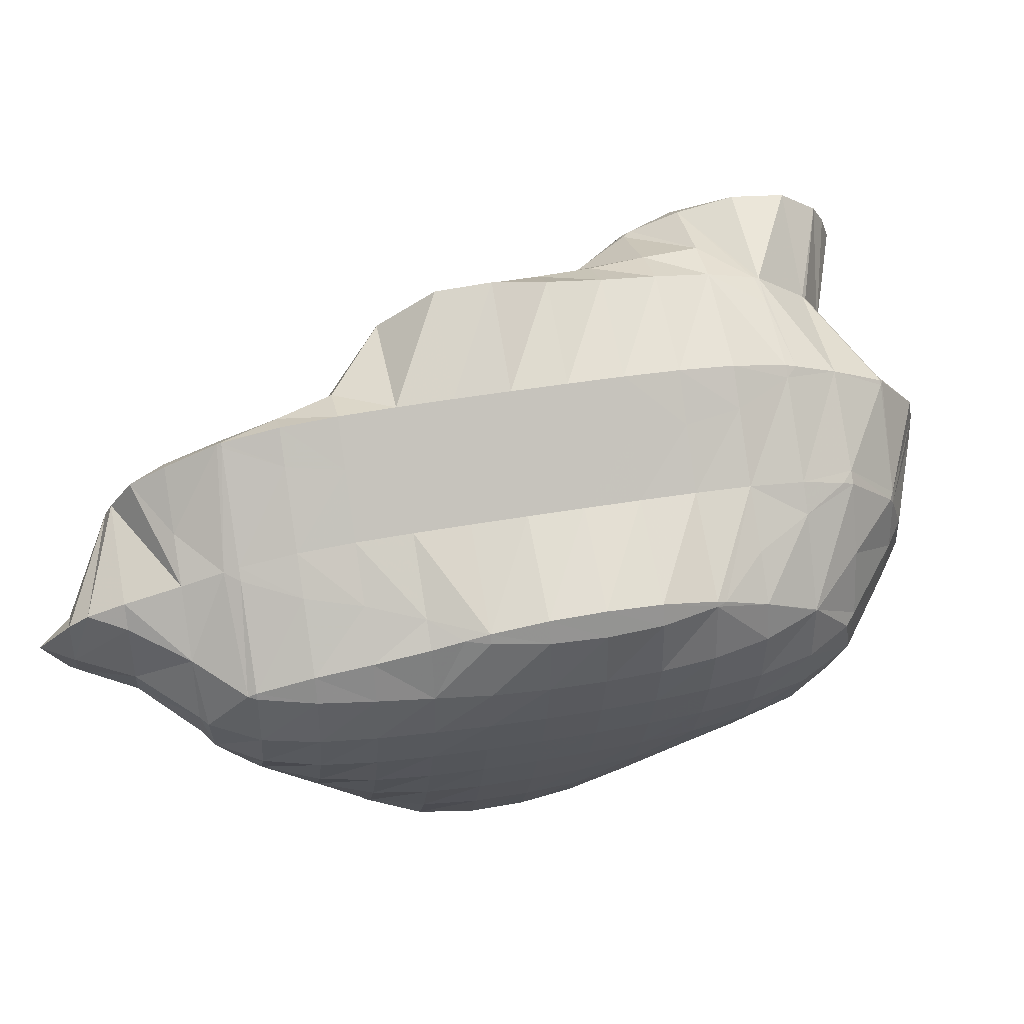
<metadata>
{"format":"obj","ext":"obj","renderer":"f3d","projection":"perspective","resolution":1024,"background":"white","views":[{"elev":-0.7,"azim":140.5,"up":"+Z"}]}
</metadata>
<code>
v 267.1 320.7 111
v 266.9 322.7 112
v 265.9 321 111.9
v 264.8 319.4 111.1
v 266.2 319 110
v 263.8 318 109.8
v 264.4 317.8 109.2
v 263.3 317.4 108.9
v 266.8 323.1 112.1
v 265.8 324.7 112.8
v 265.2 323.7 113
v 264.1 321.9 112.6
v 263 320.2 111.8
v 261.9 318.8 110.6
v 261.3 317.5 108.7
v 260.9 317.6 108.9
v 260.9 317.5 108.7
v 264.3 326.2 113.4
v 263.4 324.6 113.5
v 262.3 322.8 113
v 261.2 321.2 112.2
v 260.1 319.8 111
v 259.1 318.6 109.3
v 259 318.5 108.9
v 262.4 327 113.5
v 261.6 325.8 113.6
v 260.5 324 113.1
v 259.4 322.4 112.3
v 258.4 320.9 111.1
v 258 319.4 109.2
v 257.5 319.9 109.4
v 260.4 326.9 113.2
v 259.5 326.5 112.9
v 258.8 325.4 112.7
v 257.7 323.8 111.9
v 256.7 322.3 110.7
v 256.5 322.2 110.4
v 258.5 325.8 112.4
v 257.2 324.3 111.6
v 256.5 322.5 110.6
v 276.7 319.3 107
v 277.5 321 107.9
v 276.4 319.3 107.3
v 275.7 318.3 106.4
v 277.5 321 107.9
v 276.7 323.5 109.1
v 275.6 321.7 109.1
v 274.5 319.9 108.4
v 275.2 317.9 106.1
v 273.4 318.4 107.4
v 272.4 317.1 106
v 273.2 316.9 105.4
v 271.8 316.4 105
v 275 324.6 109.4
v 273.8 322.6 109.6
v 272.7 320.8 109.1
v 271.6 319.2 108.3
v 270.5 317.7 107.2
v 270.9 316 104.7
v 269.5 316.3 105.8
v 268.5 315.2 104.1
v 268.7 315.1 103.9
v 268.4 315.1 103.9
v 273 325.3 109.5
v 272 323.6 109.9
v 270.9 321.7 109.7
v 269.7 320 109.1
v 268.7 318.4 108.2
v 267.6 317 106.9
v 266.6 315.7 105.4
v 265.8 314.8 103.4
v 271 326.1 109.7
v 270.2 324.7 110.3
v 269 322.5 110.5
v 267.8 320.6 110.3
v 266.7 318.9 109.5
v 265.7 317.6 108.1
v 264.7 316.4 106.4
v 265.3 314.9 103.4
v 263.8 315.5 104.2
v 263.6 315.4 103.4
v 269.1 327 109.9
v 268.4 325.6 110.8
v 267.1 323 111.9
v 262.8 317 107.7
v 262 316.4 104.8
v 261.7 316.3 103.6
v 267.1 327.8 110
v 266.6 326.6 111.2
v 260.2 317.5 105
v 260 317.5 104
v 265.2 328.3 110
v 265 328.3 110
v 259 318.6 104.5
v 258.7 319.1 104.6
v 262.3 328 109.5
v 258 321.4 105.7
v 258 321.8 105.9
v 262 327.9 109.4
v 259 326.1 111.3
v 260.2 326.8 108.6
v 257.9 324.6 110.1
v 259.1 325.2 107.7
v 256.7 322.6 110.2
v 258.3 323.5 106.8
v 285 314.2 101
v 285.1 314.8 101.3
v 284.7 314.3 101.2
v 284.4 313.8 100.7
v 285.1 316.3 102.1
v 284.5 317.7 102.7
v 284 316.7 102.8
v 282.8 314.9 102.3
v 283.1 313.1 100.2
v 281.8 313.5 101.1
v 281.2 312.9 99.88
v 283.5 319.5 103.5
v 283.4 319.7 103.5
v 283.3 319.6 103.5
v 282.1 317.5 103.7
v 281 315.8 103
v 279.9 314.3 101.9
v 280 312.7 99.64
v 278.9 313 100.4
v 278.4 312.5 99.34
v 281.9 321.2 104.1
v 281.5 320.4 104.4
v 280.3 318.3 104.4
v 279.2 316.7 103.7
v 278.1 315.1 102.6
v 277 313.7 101.4
v 277 312.2 99.05
v 276 312.5 99.75
v 275.6 312 98.77
v 280.2 322.4 104.5
v 279.6 321.1 105.3
v 278.4 319.1 105.3
v 277.3 317.5 104.5
v 276.2 316 103.4
v 275.2 314.6 102.1
v 274.2 313.2 100.8
v 274 311.8 98.46
v 273.2 312 99.05
v 272.9 311.7 98.26
v 278.5 323.5 104.8
v 277.5 321 107.9
v 275.4 317.9 106
v 274.4 316.7 104.4
v 273.4 315.3 103
v 272.3 314 101.6
v 271.3 312.7 100.1
v 270.4 311.7 97.96
v 270.4 311.7 97.96
v 270.4 311.7 97.96
v 276.7 324.6 105.1
v 271.5 315.9 104.2
v 270.5 314.7 102.5
v 269.5 313.5 100.9
v 268.5 312.5 98.85
v 268.3 312.3 97.98
v 274.9 325.7 105.4
v 267.6 314.2 101.9
v 266.7 313.4 99.5
v 266.4 313.2 98.17
v 273.1 326.7 105.7
v 265.7 314.8 103.2
v 264.9 314.3 100.1
v 264.5 314.1 98.43
v 271.3 327.7 106
v 263.1 315.2 100.6
v 262.7 315.2 98.71
v 269.5 328.7 106.3
v 261.3 316.2 101
v 261 316.3 99.02
v 267.6 329.6 106.5
v 259.5 317.4 101.1
v 259.2 317.4 99.36
v 265.2 328.9 109
v 265.6 330.3 106.5
v 258.6 319 104.3
v 257.8 318.7 100.9
v 257.6 318.6 99.78
v 265.1 330.4 106.5
v 263.3 330.6 106.4
v 257.8 321.6 105.6
v 257 320.8 103.1
v 256.4 320 100.3
v 256.2 320.3 100.4
v 260.8 330.6 106.3
v 260.9 330.7 106.2
v 259.5 328.1 107.3
v 258.4 326.4 106.6
v 257.3 324.9 105.4
v 256.3 323.7 103.8
v 255.4 322.7 101.7
v 255.3 322.7 101.5
v 260.7 330.7 106.1
v 258.3 330 105.5
v 257.3 329.2 105
v 256.8 328.5 104.8
v 255.8 327 103.7
v 256 327.3 103.8
v 255.4 325 102.6
v 255.3 322.8 101.6
v 256.8 328.6 104.6
v 286.9 312.9 96.09
v 286.6 314.6 96.89
v 285.8 313 97.2
v 284.8 311.8 95.55
v 285.1 311.7 95.3
v 284.7 311.7 95.25
v 286.3 315.4 97.28
v 285.5 316.6 97.75
v 283.7 313.1 99.39
v 282.8 312.3 96.98
v 282.3 311.9 95.05
v 284.3 318 100.3
v 284.1 318.2 98.4
v 280.9 312.7 98.7
v 281 311.9 94.88
v 280 312.1 95.77
v 279.8 311.9 94.75
v 283.3 319.7 103.3
v 283.2 319.5 98.91
v 282.8 320 99.08
v 278 312.3 97.77
v 277.3 311.9 94.4
v 277.3 311.9 94.49
v 277.2 311.8 94.37
v 281.7 321.2 102.7
v 281.3 321.4 99.59
v 275.2 311.8 97.03
v 274.7 311.2 93.74
v 274.3 311.2 94.18
v 274.2 311.1 93.63
v 279.9 322.5 102.6
v 279.6 322.6 99.97
v 272.3 311.4 96.19
v 271.6 310.9 93.21
v 278.2 323.6 102.7
v 277.8 323.7 100.3
v 269.6 311.5 94.34
v 271.3 311 93.2
v 269.4 311.5 93.2
v 276.4 324.7 102.9
v 276.1 324.8 100.6
v 267.8 312.3 95.14
v 267.5 312.3 93.39
v 274.6 325.8 103.2
v 274.3 325.9 100.9
v 266 313.2 95.66
v 265.7 313.3 93.64
v 272.8 326.8 103.5
v 272.5 326.9 101.2
v 264.2 314.3 96.02
v 263.9 314.3 93.94
v 271 327.8 103.8
v 270.7 327.9 101.5
v 262.4 315.3 96.25
v 262.1 315.4 94.26
v 269.2 328.8 104.3
v 268.9 329 101.8
v 260.7 316.5 96.27
v 260.5 316.7 94.65
v 267.4 329.7 104.9
v 267.1 329.9 102
v 259 318 95.69
v 258.9 318.1 95.16
v 265.5 330.3 106.1
v 265.1 330.8 102.2
v 258.6 318.5 95.31
v 257.6 319.9 95.88
v 263 331.2 102.7
v 263.4 331.2 102.2
v 262.9 331.2 102.2
v 256.3 320.8 98.99
v 256.4 321.8 96.67
v 260.8 330.8 106
v 260.3 330.8 101.6
v 260.2 330.7 101.9
v 260 330.6 101.5
v 256.3 322.1 96.8
v 255.7 324.3 97.84
v 256.9 328.8 104.2
v 258.5 329.6 100.8
v 257.1 328.2 99.95
v 256 326.7 99.04
v 255.7 324.7 98
v 285.9 313.8 95.66
v 284.8 312 95.17
v 285.3 316.4 96.81
v 284.3 315.3 95.04
v 283.1 313.5 94.48
v 283.6 318.2 95.7
v 282.7 317.2 93.57
v 281.6 315.5 92.92
v 280.3 313 93.95
v 282.7 320 98.59
v 282.3 319.8 94.44
v 282.1 320.1 94.57
v 282.5 317.5 93.32
v 281.3 316 92.43
v 279.3 315 91.66
v 277.3 312 94.21
v 278.4 314.7 91.41
v 281.1 321.5 97.97
v 280.7 321.7 95.14
v 276.8 314.2 90.97
v 274.6 312.1 92.35
v 275.2 313.7 90.51
v 279.4 322.8 97.7
v 279.1 323 95.61
v 274.4 313.4 90.28
v 272.2 312.5 89.55
v 271.6 311.3 92.25
v 271.8 312.4 89.45
v 277.7 324.3 97.23
v 277.6 324.4 96.12
v 269.1 311.9 89.27
v 269.3 312 88.94
v 269 312 88.9
v 276.8 325.3 96.47
v 276.1 326 96.72
v 267.1 312.5 90.68
v 266.8 312.4 88.85
v 274.6 327.3 97.19
v 265.4 313.5 90.9
v 265.1 313.6 89.22
v 272.8 328.5 97.53
v 263.7 315.2 90.07
v 263.7 315.2 89.83
v 271 329.4 97.76
v 263.6 315.3 89.88
v 262.6 317.3 90.73
v 268.9 330.1 97.85
v 262.2 318.4 91.21
v 261 318.1 93.15
v 261.8 319.7 91.79
v 266.9 330.3 99.64
v 268.6 330.2 97.83
v 266.6 330.4 97.71
v 261.1 321.2 92.49
v 260.5 321.3 93.19
v 260.8 322 92.81
v 259.1 318.4 94.93
v 265 330.8 101
v 264.2 330.6 97.48
v 259.8 324.1 93.75
v 258.5 321.6 94.87
v 262.2 330.7 99.56
v 264.2 330.5 97.47
v 261.3 329.8 97.3
v 261.7 329.8 96.78
v 260.4 328.7 96.08
v 259.5 326.6 94.95
v 259.1 326.6 95.43
v 260.1 328.2 95.77
v 257.9 324.5 95.74
v 259.8 324.3 93.82
v 256.6 322 96.52
v 259.2 329.7 99.86
v 260.2 328.5 95.94
v 258.2 328.3 98.53
v 257.1 326.7 97.74
v 255.9 324.7 97.74
v 282.1 320.1 94.35
v 281.1 318.8 92.76
v 280 317.2 91.83
v 278.8 315.4 91.4
v 280.3 321.3 94.2
v 279.3 320.1 92.68
v 278.3 318.5 91.66
v 277.2 316.9 90.93
v 276 315 90.53
v 278.6 322.5 94.26
v 277.6 321.2 92.8
v 276.5 319.7 91.74
v 275.4 318.1 90.87
v 274.3 316.4 90.16
v 273.2 314.6 89.65
v 272 312.7 89.42
v 276.8 323.7 94.35
v 275.8 322.3 92.98
v 274.7 320.8 91.93
v 273.6 319.2 91.01
v 272.6 317.6 90.18
v 271.4 315.9 89.45
v 270.3 314.2 88.9
v 269.1 312.2 88.86
v 276 325.9 96.36
v 275.1 324.8 94.45
v 274 323.4 93.2
v 273 321.9 92.17
v 271.9 320.3 91.24
v 270.8 318.7 90.37
v 269.7 317.1 89.57
v 268.6 315.4 88.92
v 267.4 313.5 88.65
v 274.3 327.1 96.36
v 273.3 325.9 94.64
v 272.2 324.5 93.45
v 271.2 322.9 92.44
v 270.1 321.4 91.51
v 269 319.8 90.64
v 267.9 318.1 89.85
v 266.8 316.4 89.22
v 265.6 314.5 89.02
v 272.5 328.2 96.59
v 271.5 327 94.92
v 270.5 325.5 93.74
v 269.4 324 92.74
v 268.3 322.4 91.83
v 267.2 320.8 90.98
v 266.1 319.1 90.25
v 265 317.3 89.74
v 263.8 315.3 89.8
v 270.7 329.2 96.99
v 269.7 328 95.27
v 268.7 326.6 94.08
v 267.6 325 93.08
v 266.5 323.4 92.18
v 265.4 321.8 91.4
v 264.3 320 90.82
v 263.1 318.1 90.61
v 268.9 330.1 97.66
v 267.9 329 95.73
v 266.9 327.6 94.47
v 265.8 326 93.46
v 264.7 324.4 92.6
v 263.6 322.7 91.94
v 262.4 320.8 91.67
v 266.1 329.8 96.41
v 265.1 328.5 94.98
v 264 327 93.93
v 262.9 325.4 93.13
v 261.8 323.6 92.67
v 264.2 330.5 97.44
v 263.2 329.4 95.71
v 262.2 327.9 94.6
v 261.1 326.2 93.87
v 259.9 324.2 93.72
v 260.3 328.4 95.87
g foo
f 1 2 3
f 1 3 4
f 1 4 5
f 5 4 6
f 5 6 7
f 8 7 6
f 9 10 11
f 9 11 2
f 2 11 3
f 3 11 12
f 13 4 12
f 4 3 12
f 14 6 13
f 6 4 13
f 8 6 15
f 15 6 16
f 16 6 14
f 17 15 16
f 18 19 11
f 18 11 10
f 20 12 19
f 12 11 19
f 21 13 20
f 13 12 20
f 22 14 21
f 14 13 21
f 23 16 22
f 16 14 22
f 17 16 23
f 17 23 24
f 25 26 19
f 25 19 18
f 27 20 26
f 20 19 26
f 28 21 27
f 21 20 27
f 29 22 28
f 22 21 28
f 30 23 31
f 31 23 29
f 29 23 22
f 30 24 23
f 25 32 26
f 33 34 32
f 32 34 26
f 26 34 27
f 35 28 34
f 28 27 34
f 36 29 35
f 29 28 35
f 31 29 36
f 31 36 37
f 33 38 34
f 39 35 34
f 39 34 38
f 40 36 35
f 40 35 39
f 40 37 36
f 41 42 43
f 44 41 43
f 45 46 47
f 45 47 42
f 42 47 43
f 43 47 48
f 44 43 49
f 49 43 50
f 50 43 48
f 49 50 51
f 49 51 52
f 53 52 51
f 54 55 47
f 54 47 46
f 56 48 55
f 48 47 55
f 57 50 56
f 50 48 56
f 58 51 57
f 51 50 57
f 53 51 59
f 59 51 60
f 60 51 58
f 59 60 61
f 59 61 62
f 63 62 61
f 64 65 55
f 64 55 54
f 66 56 65
f 56 55 65
f 67 57 66
f 57 56 66
f 68 58 67
f 58 57 67
f 69 60 68
f 60 58 68
f 70 61 69
f 61 60 69
f 63 61 70
f 63 70 71
f 72 73 65
f 72 65 64
f 74 66 73
f 66 65 73
f 75 67 74
f 67 66 74
f 76 68 75
f 68 67 75
f 77 69 76
f 69 68 76
f 78 70 77
f 70 69 77
f 71 70 79
f 79 70 80
f 80 70 78
f 81 79 80
f 82 83 73
f 82 73 72
f 84 74 83
f 74 73 83
f 2 1 84
f 1 75 84
f 75 74 84
f 76 1 5
f 76 75 1
f 77 5 7
f 77 76 5
f 7 8 77
f 8 85 77
f 85 78 77
f 86 80 85
f 80 78 85
f 81 80 86
f 81 86 87
f 88 89 83
f 88 83 82
f 10 9 89
f 9 84 89
f 84 83 89
f 84 9 2
f 85 8 15
f 15 17 85
f 17 90 85
f 90 86 85
f 87 86 90
f 87 90 91
f 88 92 89
f 89 92 10
f 92 93 10
f 93 18 10
f 94 90 95
f 90 17 95
f 17 24 95
f 94 91 90
f 18 93 25
f 93 96 25
f 31 97 30
f 31 98 97
f 97 95 24
f 97 24 30
f 96 99 32
f 96 32 25
f 100 33 101
f 33 32 101
f 32 99 101
f 101 102 100
f 101 103 102
f 103 104 102
f 103 105 104
f 105 98 104
f 104 98 37
f 37 98 31
f 100 38 33
f 102 39 38
f 102 38 100
f 104 40 39
f 104 39 102
f 104 37 40
f 106 107 108
f 109 106 108
f 110 111 112
f 110 112 107
f 107 112 108
f 108 112 113
f 109 108 114
f 114 108 115
f 115 108 113
f 116 114 115
f 117 118 119
f 117 119 111
f 111 119 112
f 112 119 120
f 121 113 120
f 113 112 120
f 122 115 121
f 115 113 121
f 116 115 123
f 123 115 124
f 124 115 122
f 125 123 124
f 126 127 119
f 126 119 118
f 128 120 127
f 120 119 127
f 129 121 128
f 121 120 128
f 130 122 129
f 122 121 129
f 131 124 130
f 124 122 130
f 125 124 132
f 132 124 133
f 133 124 131
f 134 132 133
f 135 136 127
f 135 127 126
f 137 128 136
f 128 127 136
f 138 129 137
f 129 128 137
f 139 130 138
f 130 129 138
f 140 131 139
f 131 130 139
f 141 133 140
f 133 131 140
f 134 133 142
f 142 133 143
f 143 133 141
f 144 142 143
f 145 146 136
f 145 136 135
f 42 41 146
f 41 137 146
f 137 136 146
f 41 44 137
f 44 147 137
f 147 138 137
f 148 139 147
f 139 138 147
f 149 140 148
f 140 139 148
f 150 141 149
f 141 140 149
f 151 143 150
f 143 141 150
f 144 143 152
f 152 143 153
f 153 143 151
f 154 152 153
f 146 145 45
f 45 145 46
f 46 145 155
f 146 45 42
f 147 44 49
f 148 49 52
f 148 147 49
f 52 53 148
f 53 156 148
f 156 149 148
f 157 150 156
f 150 149 156
f 158 151 157
f 151 150 157
f 159 153 158
f 153 151 158
f 154 153 159
f 154 159 160
f 46 155 54
f 155 161 54
f 156 53 59
f 157 59 62
f 157 156 59
f 62 63 157
f 63 162 157
f 162 158 157
f 163 159 162
f 159 158 162
f 160 159 163
f 160 163 164
f 54 161 64
f 161 165 64
f 166 63 71
f 166 162 63
f 167 163 166
f 163 162 166
f 164 163 167
f 164 167 168
f 64 165 72
f 165 169 72
f 166 71 79
f 79 81 166
f 81 170 166
f 170 167 166
f 168 167 170
f 168 170 171
f 72 169 82
f 169 172 82
f 173 81 87
f 173 170 81
f 171 170 173
f 171 173 174
f 82 172 88
f 172 175 88
f 176 87 91
f 176 173 87
f 174 173 176
f 174 176 177
f 92 88 178
f 178 88 179
f 179 88 175
f 178 93 92
f 180 94 95
f 91 94 176
f 94 180 176
f 180 181 176
f 177 176 181
f 177 181 182
f 179 183 178
f 178 183 93
f 183 184 93
f 184 96 93
f 185 97 98
f 95 97 180
f 97 185 180
f 185 186 180
f 187 181 188
f 188 181 186
f 186 181 180
f 187 182 181
f 99 96 189
f 189 96 190
f 190 96 184
f 189 101 99
f 189 191 101
f 191 103 101
f 191 192 103
f 192 105 103
f 192 193 105
f 98 105 185
f 105 193 185
f 193 194 185
f 195 186 194
f 186 185 194
f 188 186 195
f 188 195 196
f 190 197 189
f 198 191 189
f 198 189 197
f 199 200 198
f 198 200 191
f 191 200 192
f 201 193 202
f 202 193 200
f 200 193 192
f 203 194 193
f 203 193 201
f 204 195 194
f 204 194 203
f 204 196 195
f 199 205 200
f 205 202 200
f 206 207 208
f 206 208 209
f 206 209 210
f 211 210 209
f 212 213 107
f 212 107 106
f 208 109 214
f 109 208 106
f 106 208 207
f 207 212 106
f 215 209 214
f 209 208 214
f 211 209 215
f 211 215 216
f 217 111 110
f 217 110 218
f 110 107 218
f 107 213 218
f 214 109 114
f 114 116 214
f 116 219 214
f 219 215 214
f 216 215 220
f 220 215 221
f 221 215 219
f 222 220 221
f 223 118 117
f 117 111 217
f 117 217 224
f 117 224 223
f 223 224 225
f 224 217 218
f 219 116 123
f 123 125 219
f 125 226 219
f 226 221 219
f 222 221 227
f 227 221 228
f 228 221 226
f 229 227 228
f 230 126 118
f 230 118 223
f 225 230 223
f 225 231 230
f 226 125 132
f 132 134 226
f 134 232 226
f 232 228 226
f 229 228 233
f 233 228 234
f 234 228 232
f 235 233 234
f 236 135 126
f 236 126 230
f 231 236 230
f 231 237 236
f 232 134 142
f 142 144 232
f 144 238 232
f 238 234 232
f 235 234 238
f 235 238 239
f 240 145 135
f 240 135 236
f 237 240 236
f 237 241 240
f 238 144 152
f 238 152 154
f 238 154 242
f 238 242 239
f 239 242 243
f 244 243 242
f 245 155 145
f 245 145 240
f 241 245 240
f 241 246 245
f 247 154 160
f 247 242 154
f 244 242 247
f 244 247 248
f 249 161 155
f 249 155 245
f 246 249 245
f 246 250 249
f 251 160 164
f 251 247 160
f 248 247 251
f 248 251 252
f 253 165 161
f 253 161 249
f 250 253 249
f 250 254 253
f 255 164 168
f 255 251 164
f 252 251 255
f 252 255 256
f 257 169 165
f 257 165 253
f 254 257 253
f 254 258 257
f 259 168 171
f 259 255 168
f 256 255 259
f 256 259 260
f 261 172 169
f 261 169 257
f 258 261 257
f 258 262 261
f 263 171 174
f 263 259 171
f 260 259 263
f 260 263 264
f 265 175 172
f 265 172 261
f 262 265 261
f 262 266 265
f 267 174 177
f 267 263 174
f 264 263 267
f 264 267 268
f 269 179 175
f 269 175 265
f 266 269 265
f 266 270 269
f 271 267 272
f 267 177 272
f 177 182 272
f 271 268 267
f 269 183 179
f 184 183 269
f 184 269 270
f 184 270 273
f 273 270 274
f 275 273 274
f 276 187 188
f 276 277 187
f 187 277 182
f 182 277 272
f 278 190 184
f 278 184 273
f 275 279 273
f 279 280 273
f 280 278 273
f 281 280 279
f 282 276 283
f 276 188 283
f 188 196 283
f 282 277 276
f 278 197 190
f 280 198 197
f 280 197 278
f 199 198 280
f 199 280 281
f 199 281 284
f 284 281 285
f 202 284 201
f 284 285 201
f 285 286 201
f 201 286 203
f 286 287 203
f 203 287 204
f 287 288 204
f 288 283 196
f 288 196 204
f 284 205 199
f 284 202 205
f 289 207 206
f 289 206 210
f 289 210 290
f 290 210 211
f 291 213 212
f 207 289 212
f 212 289 291
f 291 289 292
f 293 292 290
f 292 289 290
f 290 211 216
f 290 216 293
f 294 218 213
f 294 213 291
f 295 294 292
f 294 291 292
f 296 295 293
f 295 292 293
f 220 297 216
f 216 297 293
f 293 297 296
f 297 220 222
f 298 225 224
f 224 218 294
f 224 294 299
f 224 299 298
f 298 299 300
f 301 294 295
f 301 299 294
f 302 295 296
f 302 301 295
f 303 296 297
f 303 302 296
f 222 227 304
f 222 304 305
f 222 305 297
f 297 305 303
f 304 227 229
f 306 231 225
f 306 225 298
f 300 306 298
f 300 307 306
f 305 304 308
f 229 233 309
f 229 309 310
f 229 310 304
f 304 310 308
f 309 233 235
f 311 237 231
f 311 231 306
f 307 311 306
f 307 312 311
f 310 309 313
f 309 314 313
f 314 309 235
f 314 235 315
f 239 315 235
f 316 314 315
f 317 241 237
f 317 237 311
f 312 317 311
f 312 318 317
f 315 239 243
f 315 243 244
f 315 244 319
f 315 319 316
f 316 319 320
f 321 320 319
f 322 323 317
f 317 323 241
f 241 323 246
f 322 317 318
f 324 244 248
f 324 319 244
f 321 319 324
f 321 324 325
f 246 323 250
f 323 326 250
f 327 248 252
f 327 324 248
f 325 324 327
f 325 327 328
f 250 326 254
f 326 329 254
f 330 252 256
f 330 327 252
f 328 327 330
f 328 330 331
f 254 329 258
f 329 332 258
f 333 330 334
f 330 256 334
f 256 260 334
f 333 331 330
f 258 332 262
f 332 335 262
f 336 337 338
f 336 334 337
f 337 334 264
f 264 334 260
f 339 266 340
f 340 266 335
f 335 266 262
f 341 339 340
f 342 343 344
f 342 338 343
f 338 337 343
f 337 345 343
f 337 264 268
f 337 268 345
f 346 270 266
f 346 266 339
f 341 346 339
f 341 347 346
f 348 343 349
f 348 344 343
f 272 349 271
f 271 349 345
f 345 349 343
f 345 268 271
f 346 274 270
f 275 274 346
f 275 346 347
f 275 347 350
f 350 347 351
f 351 352 350
f 351 353 352
f 354 352 353
f 355 356 357
f 355 358 356
f 355 359 358
f 359 348 358
f 348 349 358
f 349 360 358
f 349 272 277
f 349 277 360
f 350 279 275
f 279 350 281
f 281 350 361
f 361 350 352
f 354 362 352
f 362 363 352
f 363 361 352
f 362 357 363
f 357 356 363
f 356 364 363
f 365 364 358
f 364 356 358
f 283 365 282
f 282 365 360
f 360 365 358
f 360 277 282
f 361 285 281
f 363 286 285
f 363 285 361
f 364 287 286
f 364 286 363
f 365 288 287
f 365 287 364
f 365 283 288
f 366 300 299
f 366 299 301
f 366 301 367
f 367 301 302
f 367 302 368
f 368 302 303
f 368 303 369
f 369 303 305
f 370 307 300
f 370 300 366
f 371 370 367
f 370 366 367
f 372 371 368
f 371 367 368
f 373 372 369
f 372 368 369
f 308 374 305
f 305 374 369
f 369 374 373
f 374 308 310
f 375 312 307
f 375 307 370
f 376 375 371
f 375 370 371
f 377 376 372
f 376 371 372
f 378 377 373
f 377 372 373
f 379 378 374
f 378 373 374
f 313 380 310
f 310 380 374
f 374 380 379
f 380 313 314
f 380 314 381
f 381 314 316
f 382 318 312
f 382 312 375
f 383 382 376
f 382 375 376
f 384 383 377
f 383 376 377
f 385 384 378
f 384 377 378
f 386 385 379
f 385 378 379
f 387 386 380
f 386 379 380
f 388 387 381
f 387 380 381
f 320 389 316
f 316 389 381
f 381 389 388
f 389 320 321
f 390 323 322
f 318 382 322
f 322 382 390
f 390 382 391
f 392 391 383
f 391 382 383
f 393 392 384
f 392 383 384
f 394 393 385
f 393 384 385
f 395 394 386
f 394 385 386
f 396 395 387
f 395 386 387
f 397 396 388
f 396 387 388
f 398 397 389
f 397 388 389
f 389 321 325
f 389 325 398
f 399 326 323
f 399 323 390
f 400 399 391
f 399 390 391
f 401 400 392
f 400 391 392
f 402 401 393
f 401 392 393
f 403 402 394
f 402 393 394
f 404 403 395
f 403 394 395
f 405 404 396
f 404 395 396
f 406 405 397
f 405 396 397
f 407 406 398
f 406 397 398
f 398 325 328
f 398 328 407
f 408 329 326
f 408 326 399
f 409 408 400
f 408 399 400
f 410 409 401
f 409 400 401
f 411 410 402
f 410 401 402
f 412 411 403
f 411 402 403
f 413 412 404
f 412 403 404
f 414 413 405
f 413 404 405
f 415 414 406
f 414 405 406
f 416 415 407
f 415 406 407
f 407 328 331
f 407 331 416
f 417 332 329
f 417 329 408
f 418 417 409
f 417 408 409
f 419 418 410
f 418 409 410
f 420 419 411
f 419 410 411
f 421 420 412
f 420 411 412
f 422 421 413
f 421 412 413
f 423 422 414
f 422 413 414
f 424 423 415
f 423 414 415
f 334 424 333
f 333 424 416
f 416 424 415
f 416 331 333
f 425 335 332
f 425 332 417
f 426 425 418
f 425 417 418
f 427 426 419
f 426 418 419
f 428 427 420
f 427 419 420
f 429 428 421
f 428 420 421
f 430 429 422
f 429 421 422
f 431 430 423
f 430 422 423
f 338 431 336
f 336 431 424
f 424 431 423
f 424 334 336
f 425 340 335
f 340 425 341
f 341 425 432
f 432 425 426
f 433 432 427
f 432 426 427
f 434 433 428
f 433 427 428
f 435 434 429
f 434 428 429
f 436 435 430
f 435 429 430
f 344 436 342
f 342 436 431
f 431 436 430
f 431 338 342
f 437 347 341
f 437 341 432
f 438 437 433
f 437 432 433
f 439 438 434
f 438 433 434
f 440 439 435
f 439 434 435
f 441 440 436
f 440 435 436
f 436 344 348
f 436 348 441
f 437 351 347
f 438 353 351
f 438 351 437
f 353 438 354
f 354 438 442
f 442 438 439
f 357 442 355
f 355 442 440
f 440 442 439
f 441 359 355
f 441 355 440
f 441 348 359
f 442 362 354
f 442 357 362
g

</code>
